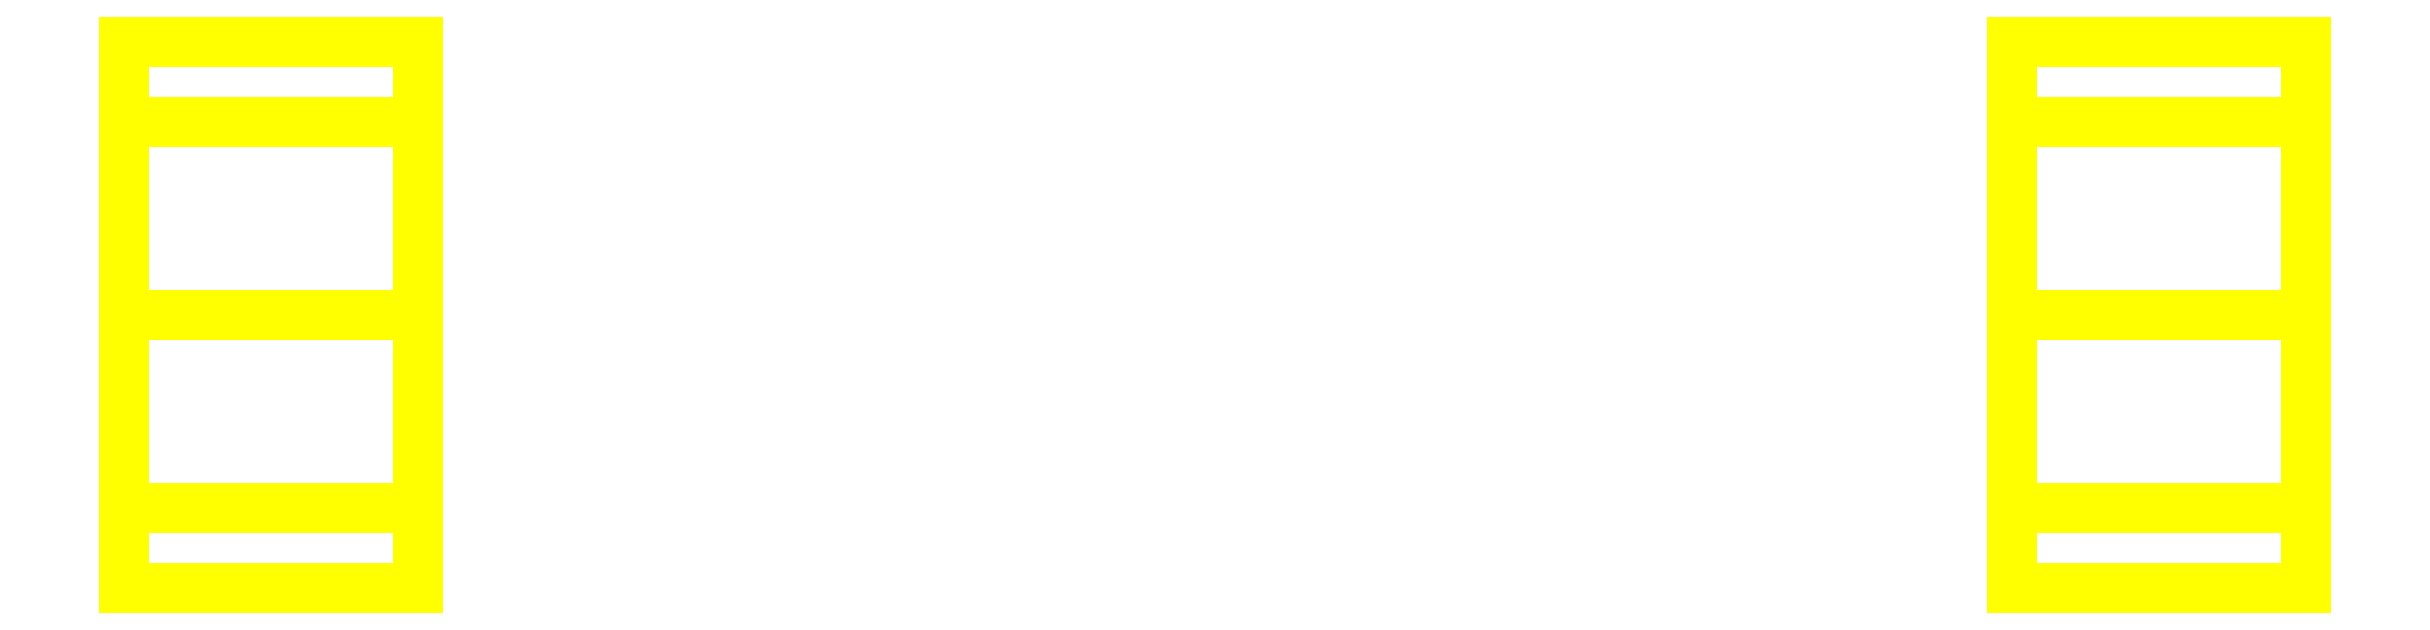
<metadata>
{"format":"dxf","ext":"dxf","renderer":"ezdxf+matplotlib","layout":"modelspace","background":"white","min_lineweight":24,"dpi":150}
</metadata>
<code>
0
SECTION
2
ENTITIES
0
3DFACE
8
WHEELS
10
-1.14
20
-0.39
30
1e-16
11
-1.14
21
-0.2758
31
0.2758
12
-1.56
22
-0.2758
32
0.2758
13
-1.56
23
-0.39
33
1e-16
0
3DFACE
8
WHEELS
10
-1.14
20
-0.2758
30
0.2758
11
-1.14
21
-9e-16
31
0.39
12
-1.56
22
-9e-16
32
0.39
13
-1.56
23
-0.2758
33
0.2758
0
3DFACE
8
WHEELS
10
-1.14
20
-9e-16
30
0.39
11
-1.14
21
0.2758
31
0.2758
12
-1.56
22
0.2758
32
0.2758
13
-1.56
23
-9e-16
33
0.39
0
3DFACE
8
WHEELS
10
-1.14
20
0.2758
30
0.2758
11
-1.14
21
0.39
31
1e-16
12
-1.56
22
0.39
32
1e-16
13
-1.56
23
0.2758
33
0.2758
0
3DFACE
8
WHEELS
10
-1.14
20
0.39
30
1e-16
11
-1.14
21
0.2758
31
-0.2758
12
-1.56
22
0.2758
32
-0.2758
13
-1.56
23
0.39
33
1e-16
0
3DFACE
8
WHEELS
10
-1.14
20
0.2758
30
-0.2758
11
-1.14
21
-9e-16
31
-0.39
12
-1.56
22
-9e-16
32
-0.39
13
-1.56
23
0.2758
33
-0.2758
0
3DFACE
8
WHEELS
10
-1.14
20
-9e-16
30
-0.39
11
-1.14
21
-0.2758
31
-0.2758
12
-1.56
22
-0.2758
32
-0.2758
13
-1.56
23
-9e-16
33
-0.39
0
3DFACE
8
WHEELS
10
-1.14
20
-0.2758
30
-0.2758
11
-1.14
21
-0.39
31
1e-16
12
-1.56
22
-0.39
32
1e-16
13
-1.56
23
-0.2758
33
-0.2758
0
3DFACE
8
WHEELS
10
-1.56
20
-0.2758
30
0.2758
11
-1.56
21
-9e-16
31
0.39
12
-1.56
22
0.2758
32
0.2758
13
-1.56
23
-0.39
33
1e-16
0
3DFACE
8
WHEELS
10
-1.56
20
-0.39
30
1e-16
11
-1.56
21
0.2758
31
0.2758
12
-1.56
22
0.39
32
1e-16
13
-1.56
23
-0.2758
33
-0.2758
0
3DFACE
8
WHEELS
10
-1.56
20
-0.2758
30
-0.2758
11
-1.56
21
0.39
31
1e-16
12
-1.56
22
0.2758
32
-0.2758
13
-1.56
23
-9e-16
33
-0.39
0
3DFACE
8
WHEELS
10
-1.14
20
-0.2758
30
0.2758
11
-1.14
21
0.39
31
1e-16
12
-1.14
22
0.2758
32
0.2758
13
-1.14
23
-9e-16
33
0.39
0
3DFACE
8
WHEELS
10
-1.14
20
-0.39
30
1e-16
11
-1.14
21
0.2758
31
-0.2758
12
-1.14
22
0.39
32
1e-16
13
-1.14
23
-0.2758
33
0.2758
0
3DFACE
8
WHEELS
10
-1.14
20
-0.2758
30
-0.2758
11
-1.14
21
-9e-16
31
-0.39
12
-1.14
22
0.2758
32
-0.2758
13
-1.14
23
-0.39
33
1e-16
0
3DFACE
8
WHEELS
10
1.56
20
0.2758
30
0.2758
11
1.56
21
0.39
31
1e-16
12
1.14
22
0.39
32
1e-16
13
1.14
23
0.2758
33
0.2758
0
3DFACE
8
WHEELS
10
1.56
20
-0.39
30
1e-16
11
1.56
21
-0.2758
31
0.2758
12
1.14
22
-0.2758
32
0.2758
13
1.14
23
-0.39
33
1e-16
0
3DFACE
8
WHEELS
10
1.14
20
-0.2758
30
0.2758
11
1.14
21
-9e-16
31
0.39
12
1.14
22
0.2758
32
0.2758
13
1.14
23
-0.39
33
1e-16
0
3DFACE
8
WHEELS
10
1.14
20
-0.39
30
1e-16
11
1.14
21
0.2758
31
0.2758
12
1.14
22
0.39
32
1e-16
13
1.14
23
-0.2758
33
-0.2758
0
3DFACE
8
WHEELS
10
1.56
20
-0.2758
30
0.2758
11
1.56
21
0.39
31
1e-16
12
1.56
22
0.2758
32
0.2758
13
1.56
23
-9e-16
33
0.39
0
3DFACE
8
WHEELS
10
1.56
20
-0.39
30
1e-16
11
1.56
21
0.2758
31
-0.2758
12
1.56
22
0.39
32
1e-16
13
1.56
23
-0.2758
33
0.2758
0
3DFACE
8
WHEELS
10
1.56
20
0.2758
30
-0.2758
11
1.56
21
-9e-16
31
-0.39
12
1.14
22
-9e-16
32
-0.39
13
1.14
23
0.2758
33
-0.2758
0
3DFACE
8
WHEELS
10
1.56
20
-9e-16
30
-0.39
11
1.56
21
-0.2758
31
-0.2758
12
1.14
22
-0.2758
32
-0.2758
13
1.14
23
-9e-16
33
-0.39
0
3DFACE
8
WHEELS
10
1.14
20
-0.2758
30
-0.2758
11
1.14
21
0.39
31
1e-16
12
1.14
22
0.2758
32
-0.2758
13
1.14
23
-9e-16
33
-0.39
0
3DFACE
8
WHEELS
10
1.56
20
-0.2758
30
-0.2758
11
1.56
21
-9e-16
31
-0.39
12
1.56
22
0.2758
32
-0.2758
13
1.56
23
-0.39
33
1e-16
0
3DFACE
8
WHEELS
10
1.56
20
0.39
30
1e-16
11
1.56
21
0.2758
31
-0.2758
12
1.14
22
0.2758
32
-0.2758
13
1.14
23
0.39
33
1e-16
0
3DFACE
8
WHEELS
10
1.56
20
-0.2758
30
-0.2758
11
1.56
21
-0.39
31
1e-16
12
1.14
22
-0.39
32
1e-16
13
1.14
23
-0.2758
33
-0.2758
0
3DFACE
8
WHEELS
10
1.56
20
-0.2758
30
0.2758
11
1.56
21
-9e-16
31
0.39
12
1.14
22
-9e-16
32
0.39
13
1.14
23
-0.2758
33
0.2758
0
3DFACE
8
WHEELS
10
1.56
20
-9e-16
30
0.39
11
1.56
21
0.2758
31
0.2758
12
1.14
22
0.2758
32
0.2758
13
1.14
23
-9e-16
33
0.39
0
VIEWPORT
8
0
10
144.7
20
101.2
30
0
40
391.1
41
222.2
68
     2
69
     1
0
VIEWPORT
8
0
10
139.2
20
100.8
30
0
40
222.8
41
161.3
68
     1
69
     2
0
ENDSEC
0
EOF

</code>
